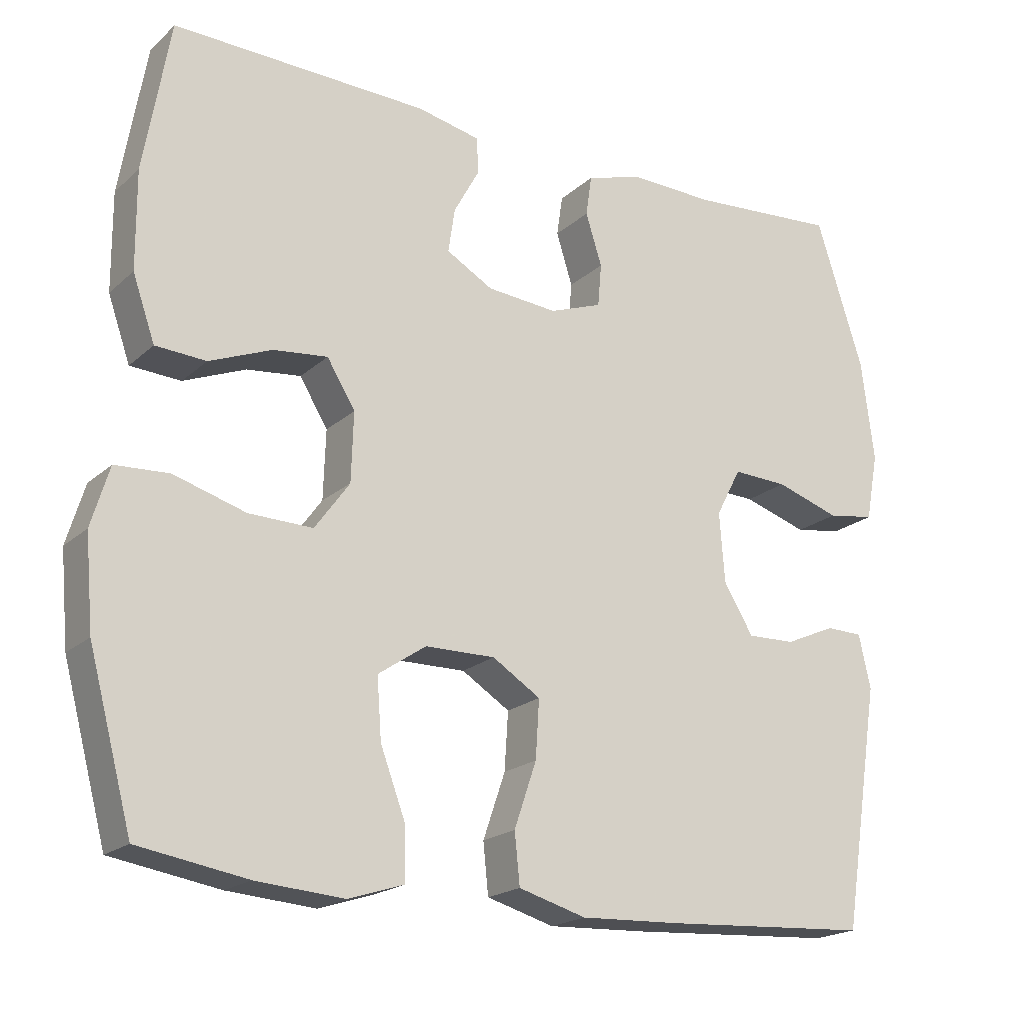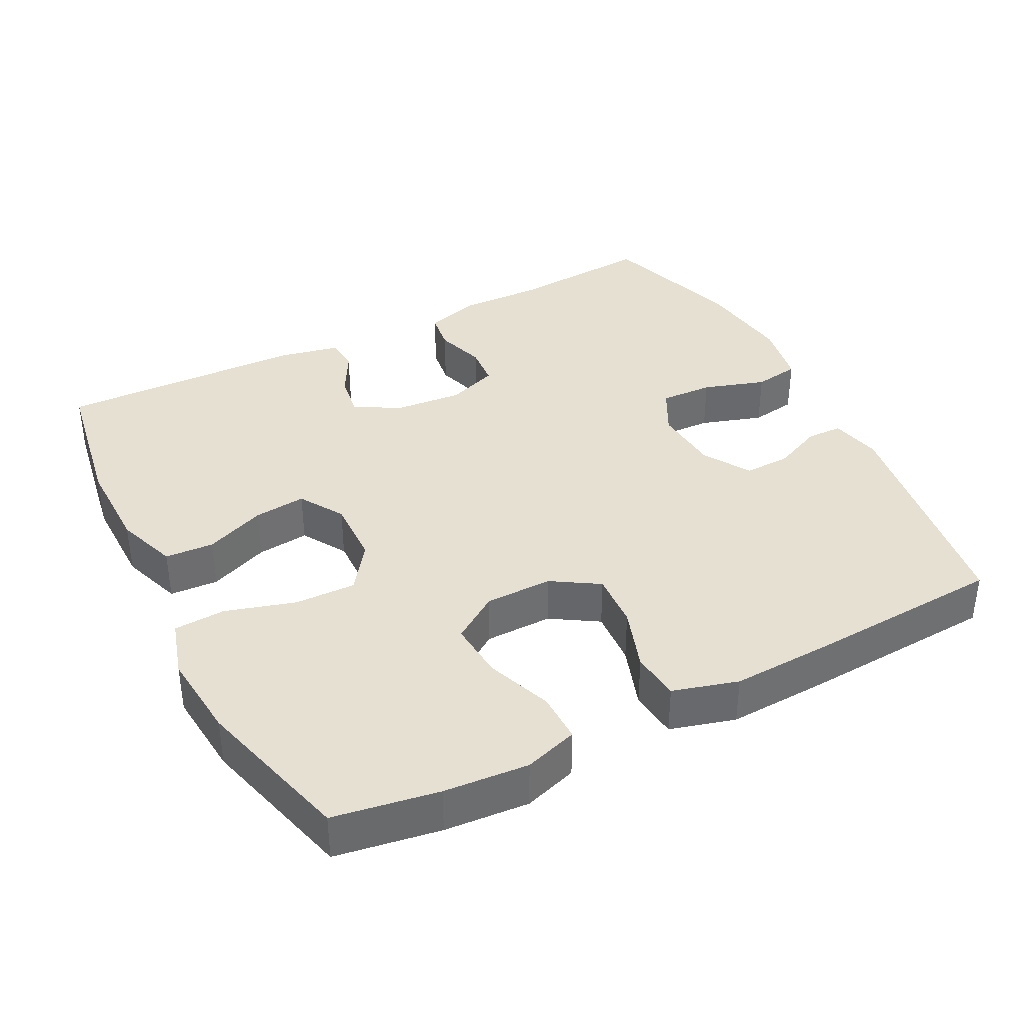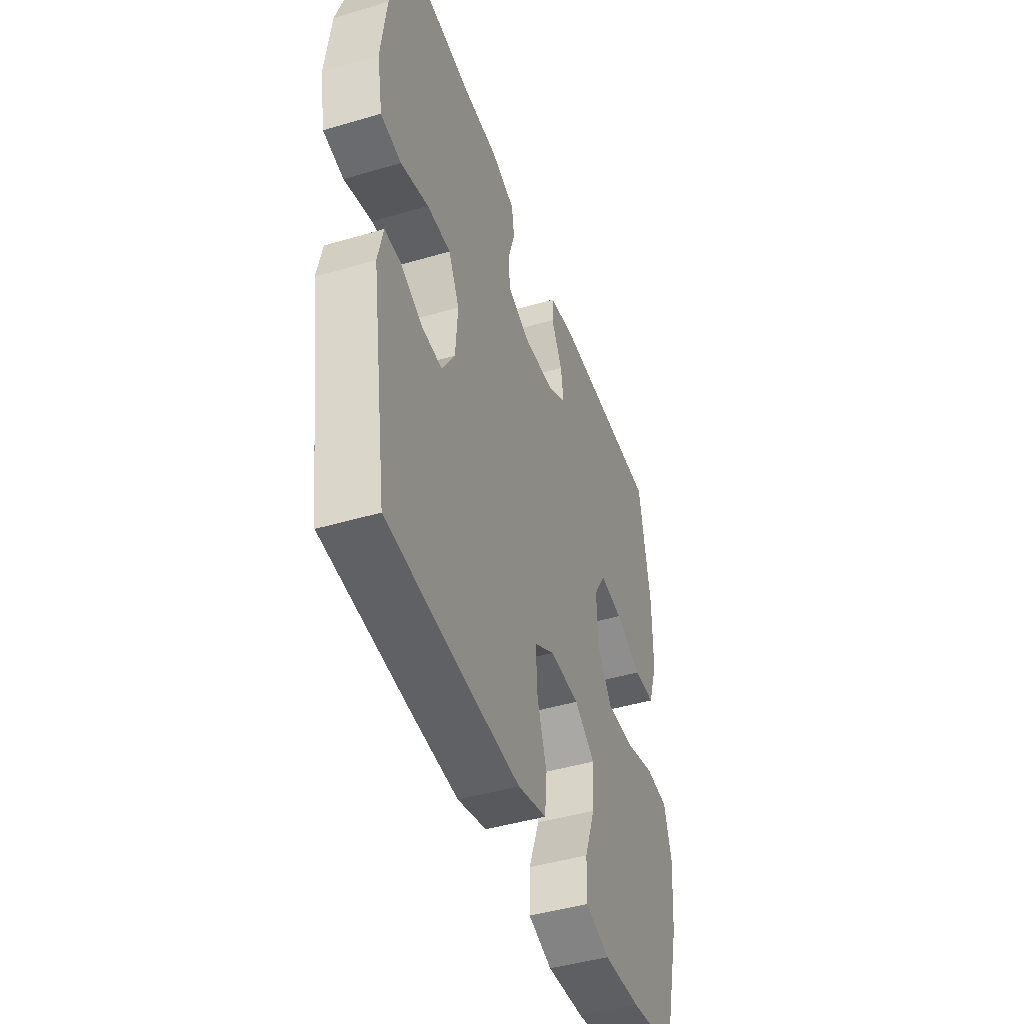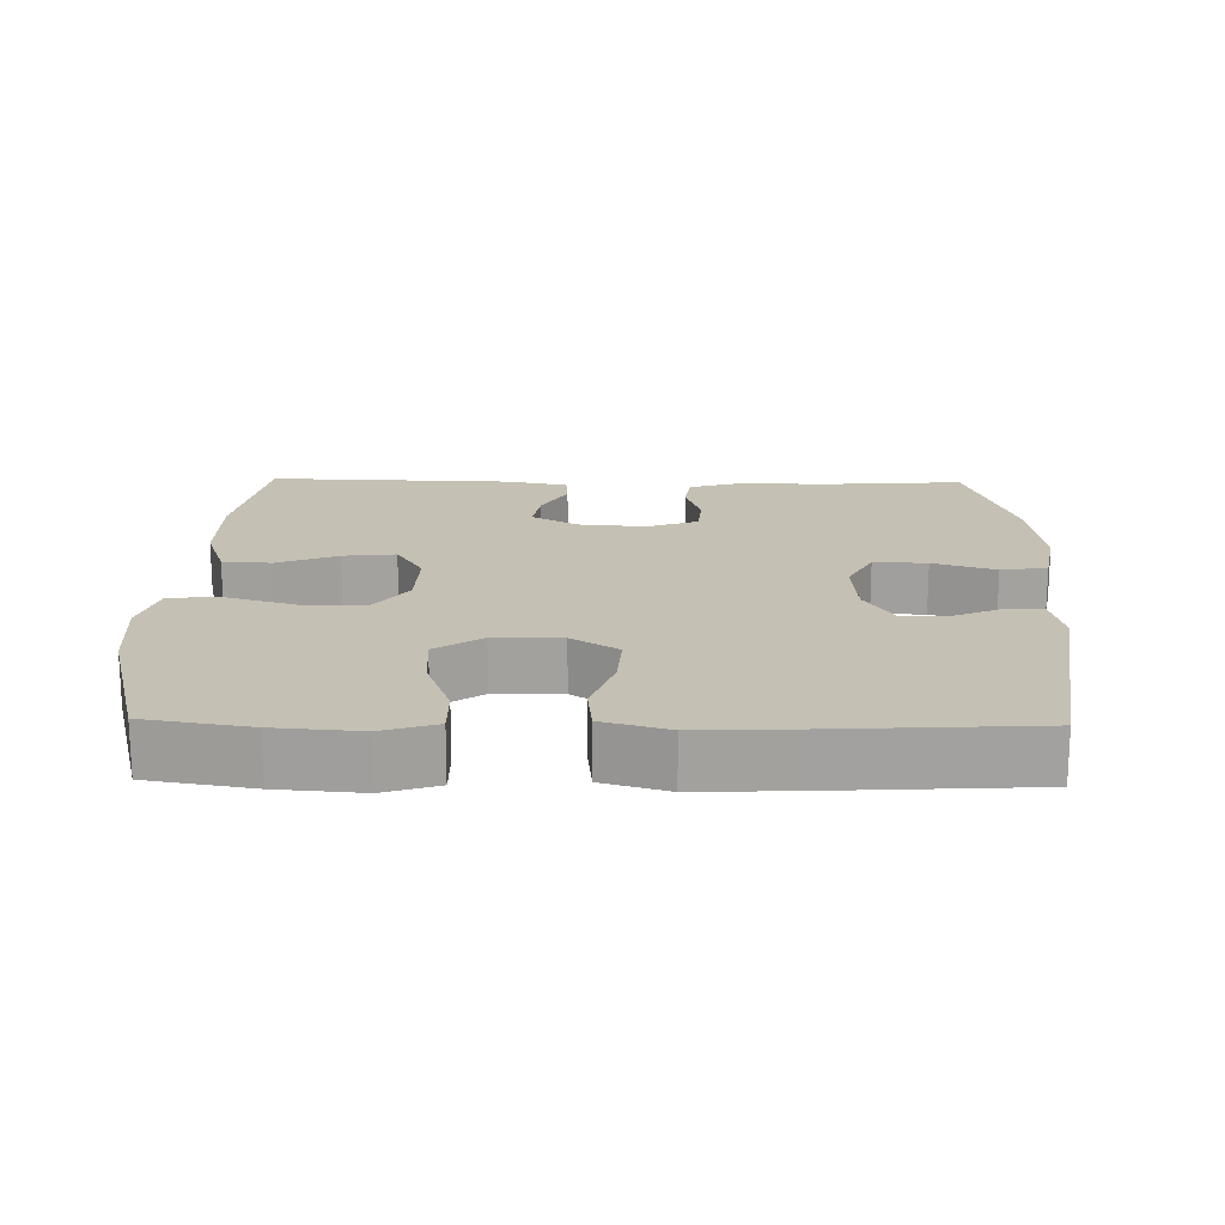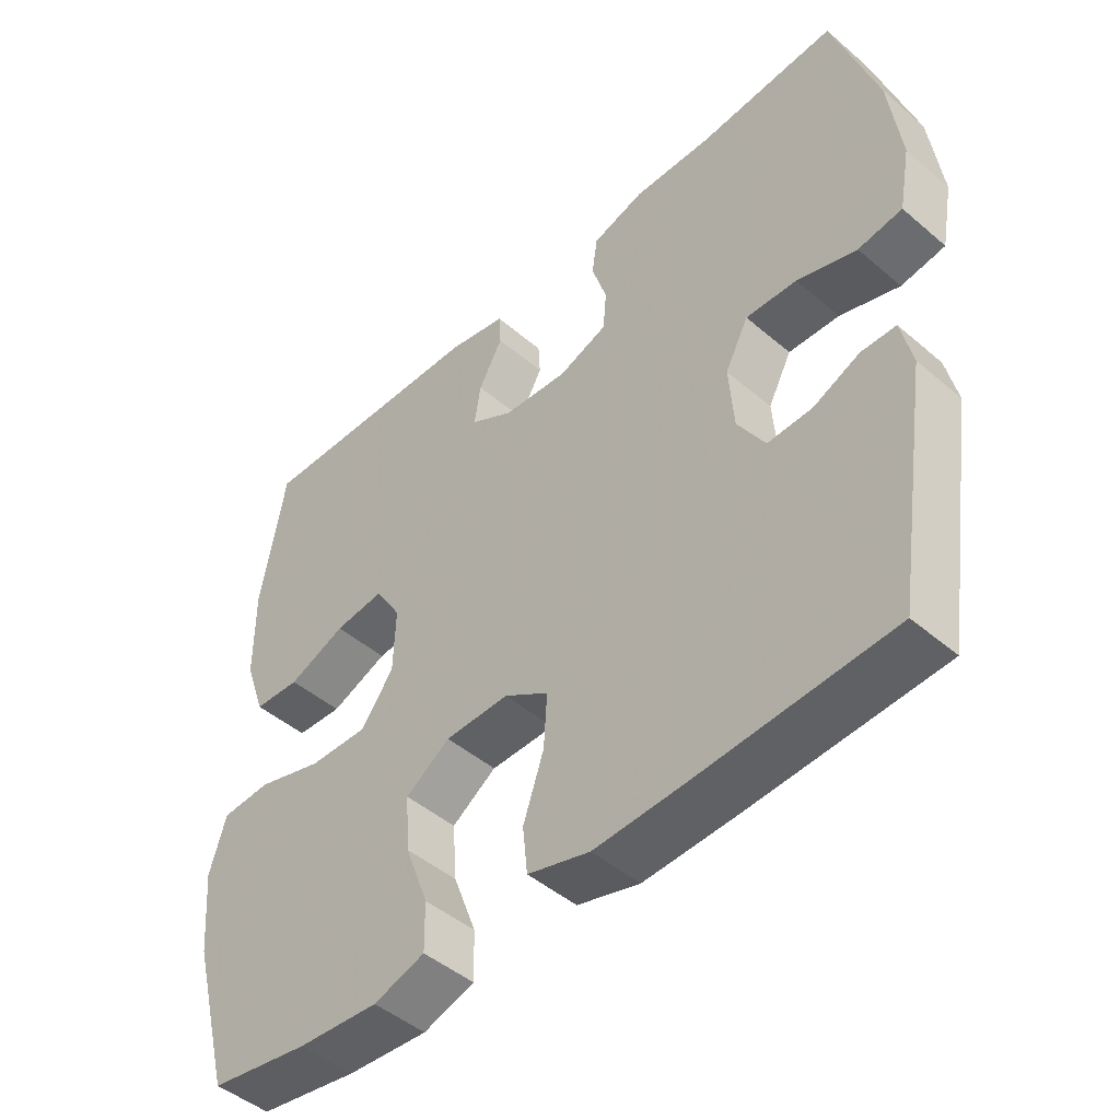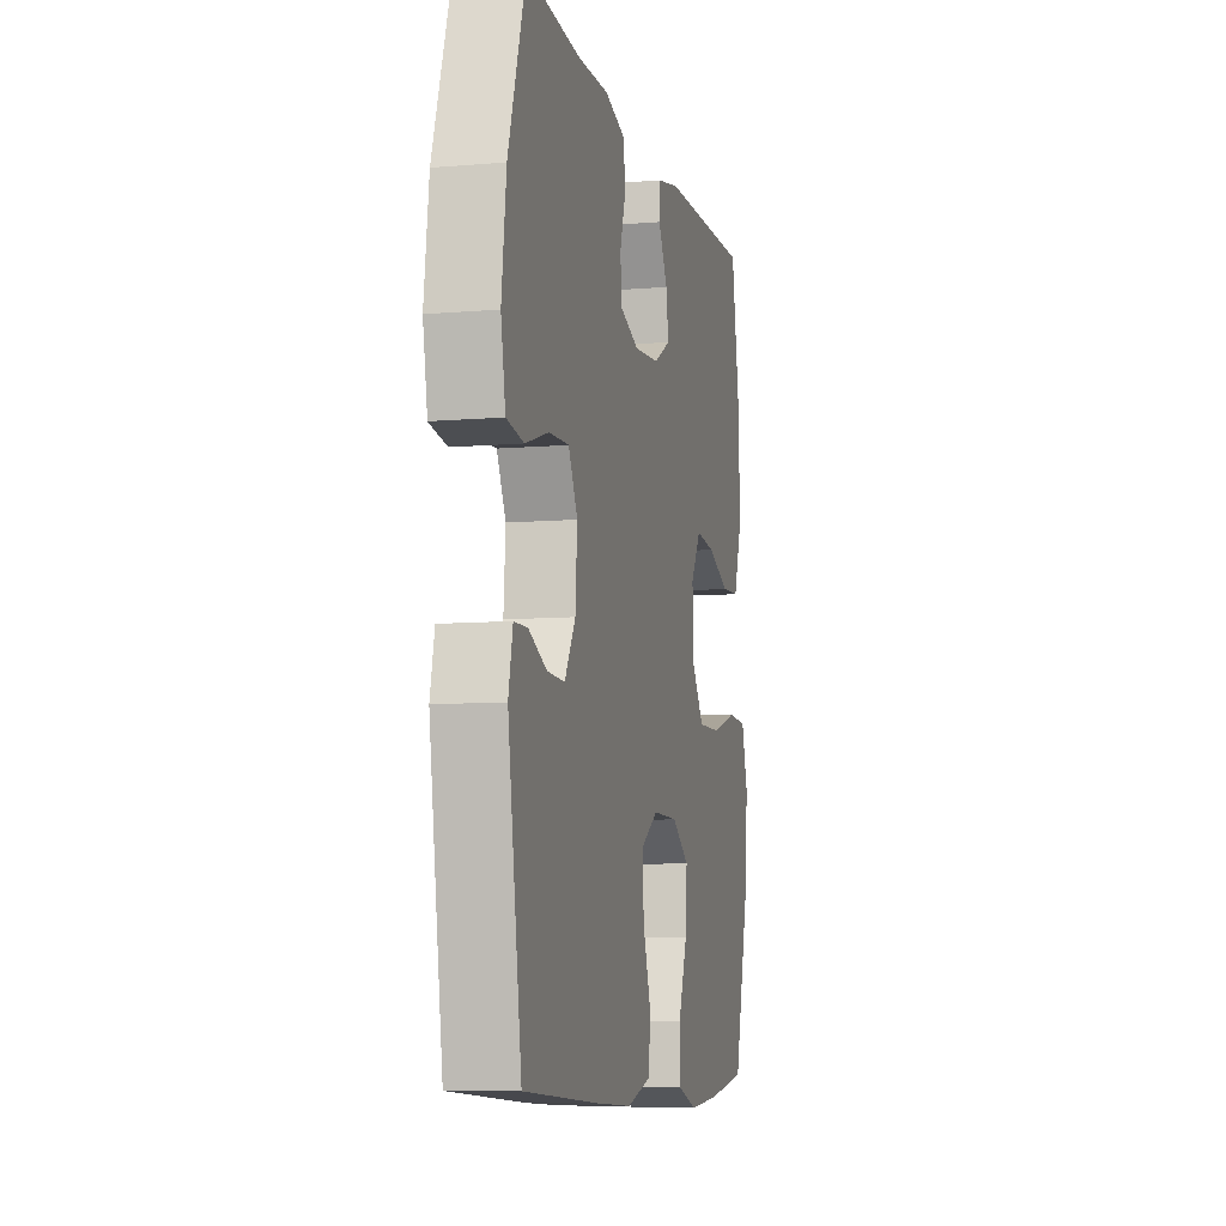
<metadata>
{"format":"obj","ext":"obj","renderer":"f3d","projection":"perspective","resolution":1024,"background":"white","views":[{"elev":-19.7,"azim":147.5,"up":"+Z"},{"elev":37.7,"azim":152.7,"up":"+Y"},{"elev":-45.2,"azim":-71.2,"up":"+Z"},{"elev":18.0,"azim":-178.8,"up":"+Y"},{"elev":-46.9,"azim":-134.0,"up":"+Z"},{"elev":-8.3,"azim":-76.9,"up":"+Z"}]}
</metadata>
<code>
v -0.5 0.07 0.5
v -0.299 0.07 0.485
v -0.184 0.07 0.488
v -0.108 0.07 0.465
v -0.1 0.07 0.41
v -0.122 0.07 0.34
v -0.117 0.07 0.282
v -0.046 0.07 0.256
v 0.049 0.07 0.264
v 0.112 0.07 0.3
v 0.103 0.07 0.36
v 0.068 0.07 0.424
v 0.071 0.07 0.472
v 0.156 0.07 0.49
v 0.5 0.07 0.5
v 0.535 0.07 0.296
v 0.534 0.07 0.164
v 0.504 0.07 0.078
v 0.436 0.07 0.074
v 0.352 0.07 0.108
v 0.279 0.07 0.116
v 0.241 0.07 0.054
v 0.244 0.07 -0.039
v 0.291 0.07 -0.104
v 0.377 0.07 -0.102
v 0.474 0.07 -0.073
v 0.546 0.07 -0.077
v 0.57 0.07 -0.157
v 0.559 0.07 -0.28
v 0.5 0.07 -0.5
v 0.354 0.07 -0.524
v 0.236 0.07 -0.533
v 0.161 0.07 -0.509
v 0.162 0.07 -0.439
v 0.196 0.07 -0.348
v 0.202 0.07 -0.267
v 0.137 0.07 -0.223
v 0.043 0.07 -0.222
v -0.022 0.07 -0.263
v -0.017 0.07 -0.341
v 0.013 0.07 -0.429
v 0.006 0.07 -0.497
v -0.085 0.07 -0.523
v -0.221 0.07 -0.517
v -0.5 0.07 -0.5
v -0.551 0.07 -0.172
v -0.535 0.07 -0.1
v -0.485 0.07 -0.099
v -0.417 0.07 -0.129
v -0.352 0.07 -0.131
v -0.312 0.07 -0.065
v -0.305 0.07 0.029
v -0.339 0.07 0.094
v -0.413 0.07 0.091
v -0.5 0.07 0.063
v -0.564 0.07 0.073
v -0.581 0.07 0.164
v -0.564 0.07 0.3
v -0.5 0 0.5
v -0.299 0 0.485
v -0.184 0 0.488
v -0.108 0 0.465
v -0.1 0 0.41
v -0.122 0 0.34
v -0.117 0 0.282
v -0.046 0 0.256
v 0.049 0 0.264
v 0.112 0 0.3
v 0.103 0 0.36
v 0.068 0 0.424
v 0.071 0 0.472
v 0.156 0 0.49
v 0.5 0 0.5
v 0.535 0 0.296
v 0.534 0 0.164
v 0.504 0 0.078
v 0.436 0 0.074
v 0.352 0 0.108
v 0.279 0 0.116
v 0.241 0 0.054
v 0.244 0 -0.039
v 0.291 0 -0.104
v 0.377 0 -0.102
v 0.474 0 -0.073
v 0.546 0 -0.077
v 0.57 0 -0.157
v 0.559 0 -0.28
v 0.5 0 -0.5
v 0.354 0 -0.524
v 0.236 0 -0.533
v 0.161 0 -0.509
v 0.162 0 -0.439
v 0.196 0 -0.348
v 0.202 0 -0.267
v 0.137 0 -0.223
v 0.043 0 -0.222
v -0.022 0 -0.263
v -0.017 0 -0.341
v 0.013 0 -0.429
v 0.006 0 -0.497
v -0.085 0 -0.523
v -0.221 0 -0.517
v -0.5 0 -0.5
v -0.551 0 -0.172
v -0.535 0 -0.1
v -0.485 0 -0.099
v -0.417 0 -0.129
v -0.352 0 -0.131
v -0.312 0 -0.065
v -0.305 0 0.029
v -0.339 0 0.094
v -0.413 0 0.091
v -0.5 0 0.063
v -0.564 0 0.073
v -0.581 0 0.164
v -0.564 0 0.3
f 57 58 1 2
f 54 55 56 57
f 53 54 57 2
f 52 53 2 3
f 51 52 3 4
f 46 47 48 49
f 46 49 50
f 45 46 50
f 44 45 50 51
f 40 41 42 43
f 39 40 43 44
f 32 33 34 35
f 32 35 36
f 31 32 36
f 30 31 36
f 29 30 36
f 28 29 36 37
f 25 26 27 28
f 24 25 28 37
f 17 18 19 20
f 17 20 21
f 16 17 21
f 15 16 21
f 14 15 21 22
f 11 12 13 14
f 10 11 14 22
f 51 4 5 6
f 51 6 7
f 39 44 51 7
f 38 39 7 8
f 23 24 37 38
f 23 38 8 9
f 9 10 22 23
f 60 59 116 115
f 115 114 113 112
f 60 115 112 111
f 61 60 111 110
f 62 61 110 109
f 107 106 105 104
f 108 107 104
f 108 104 103
f 109 108 103 102
f 101 100 99 98
f 102 101 98 97
f 93 92 91 90
f 94 93 90
f 94 90 89
f 94 89 88
f 94 88 87
f 95 94 87 86
f 86 85 84 83
f 95 86 83 82
f 78 77 76 75
f 79 78 75
f 79 75 74
f 79 74 73
f 80 79 73 72
f 72 71 70 69
f 80 72 69 68
f 64 63 62 109
f 65 64 109
f 65 109 102 97
f 66 65 97 96
f 96 95 82 81
f 67 66 96 81
f 81 80 68 67
f 1 59 60 2
f 2 60 61 3
f 3 61 62 4
f 4 62 63 5
f 5 63 64 6
f 6 64 65 7
f 7 65 66 8
f 8 66 67 9
f 9 67 68 10
f 10 68 69 11
f 11 69 70 12
f 12 70 71 13
f 13 71 72 14
f 14 72 73 15
f 15 73 74 16
f 16 74 75 17
f 17 75 76 18
f 18 76 77 19
f 19 77 78 20
f 20 78 79 21
f 21 79 80 22
f 22 80 81 23
f 23 81 82 24
f 24 82 83 25
f 25 83 84 26
f 26 84 85 27
f 27 85 86 28
f 28 86 87 29
f 29 87 88 30
f 30 88 89 31
f 31 89 90 32
f 32 90 91 33
f 33 91 92 34
f 34 92 93 35
f 35 93 94 36
f 36 94 95 37
f 37 95 96 38
f 38 96 97 39
f 39 97 98 40
f 40 98 99 41
f 41 99 100 42
f 42 100 101 43
f 43 101 102 44
f 44 102 103 45
f 45 103 104 46
f 46 104 105 47
f 47 105 106 48
f 48 106 107 49
f 49 107 108 50
f 50 108 109 51
f 51 109 110 52
f 52 110 111 53
f 53 111 112 54
f 54 112 113 55
f 55 113 114 56
f 56 114 115 57
f 57 115 116 58
f 58 116 59 1

</code>
